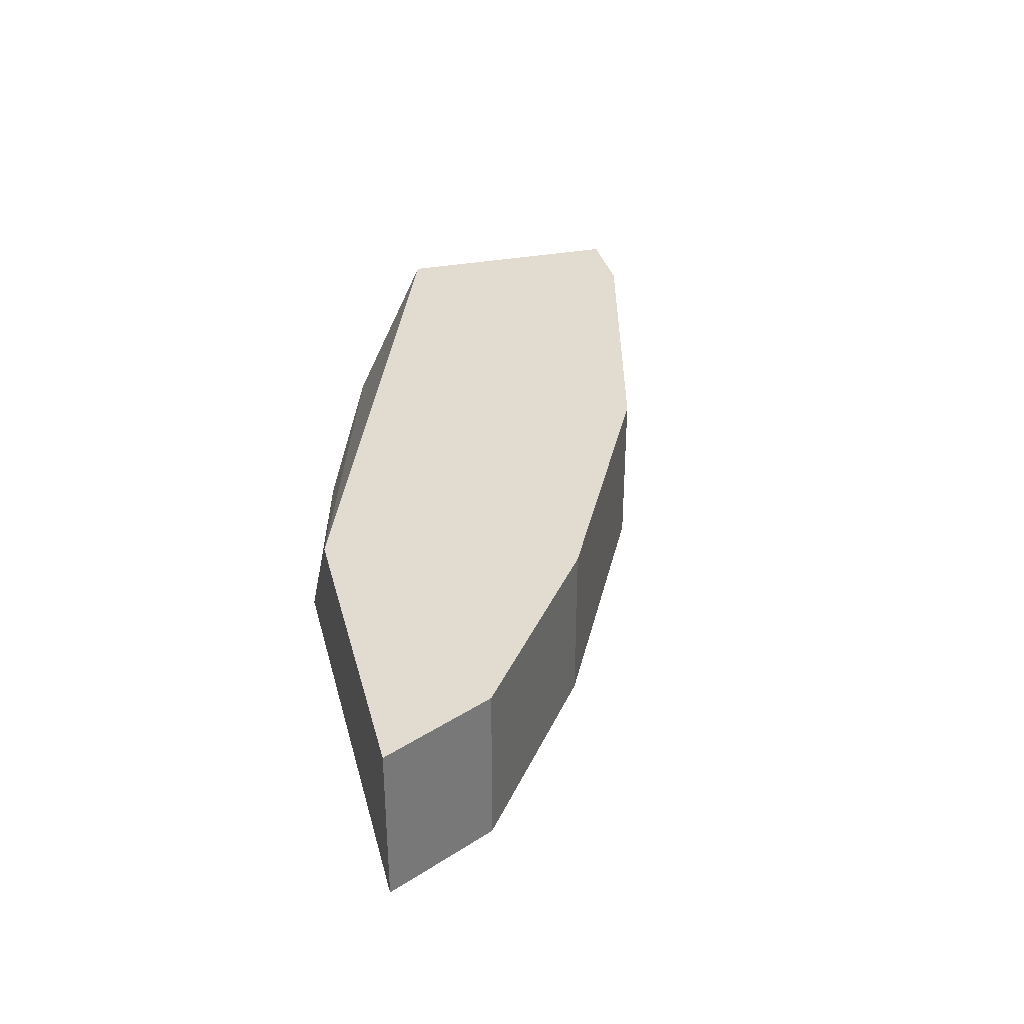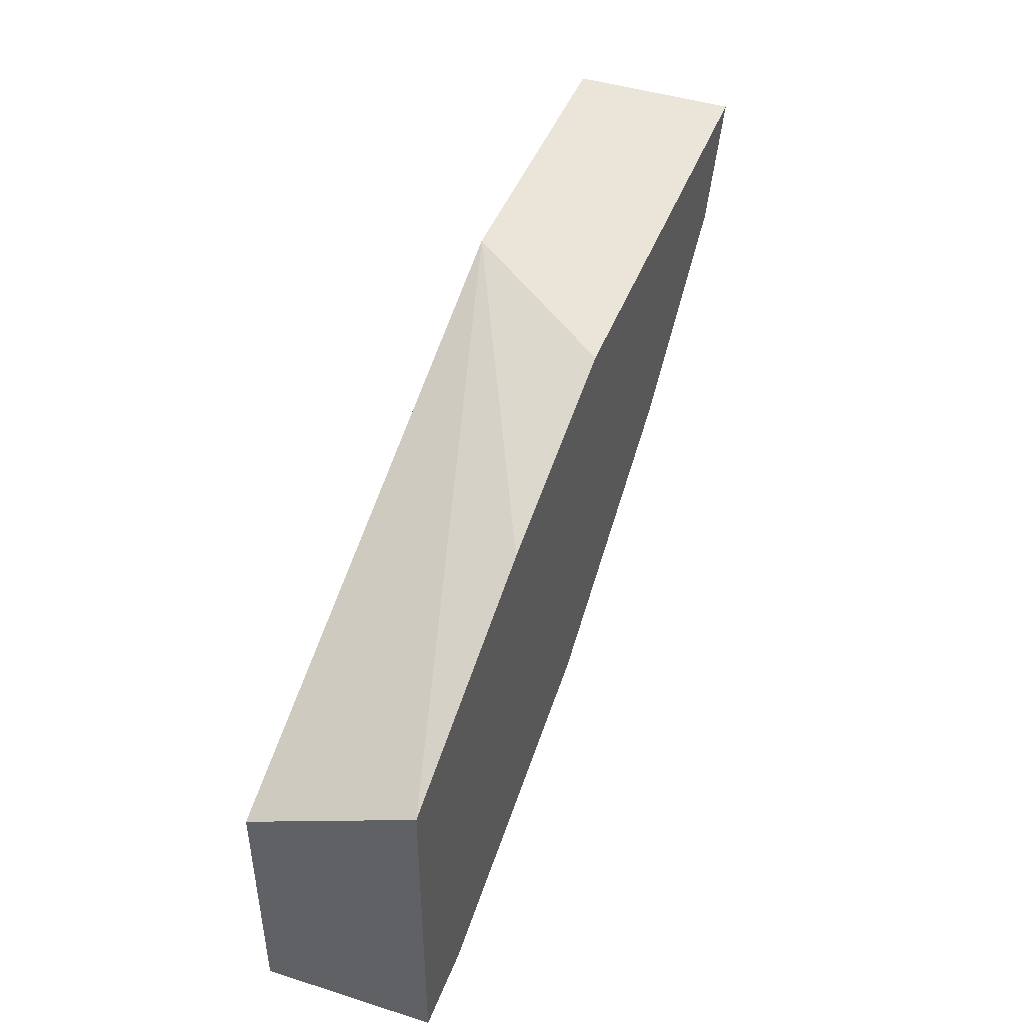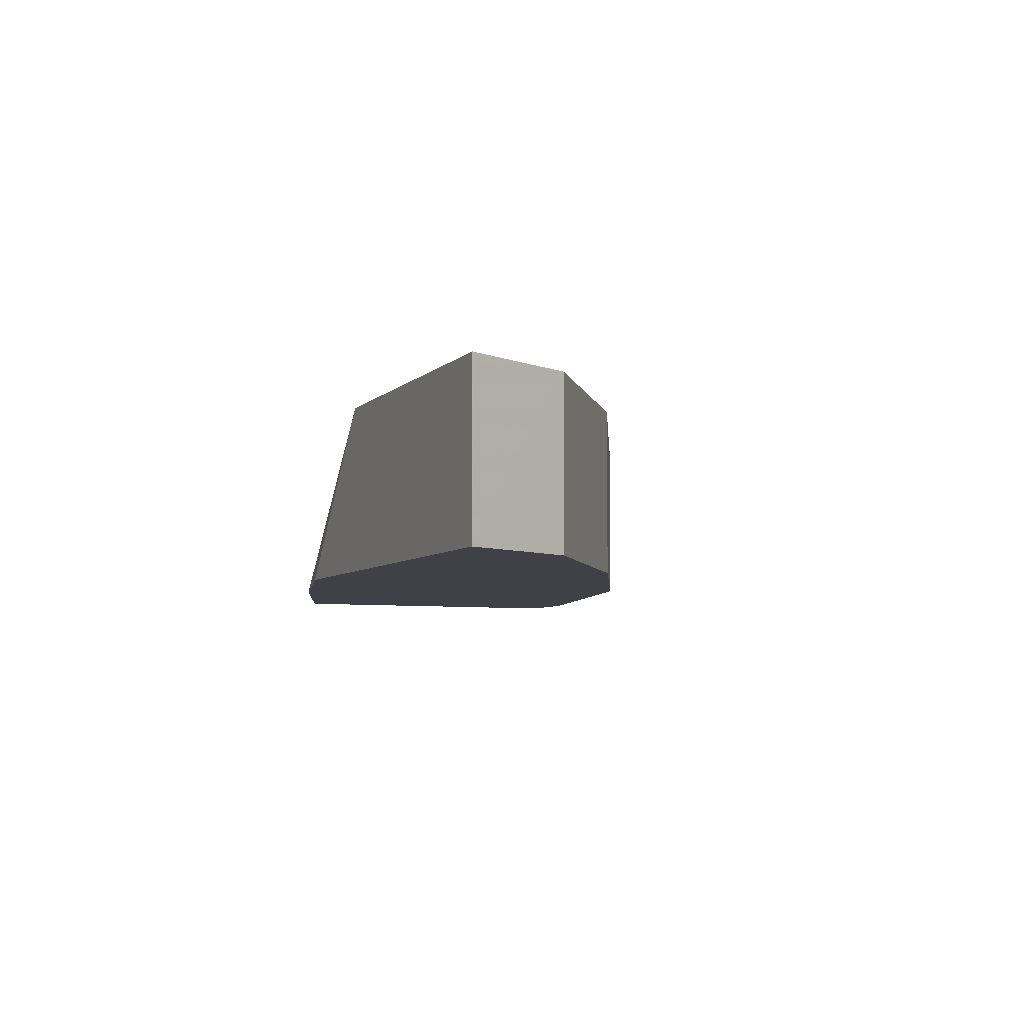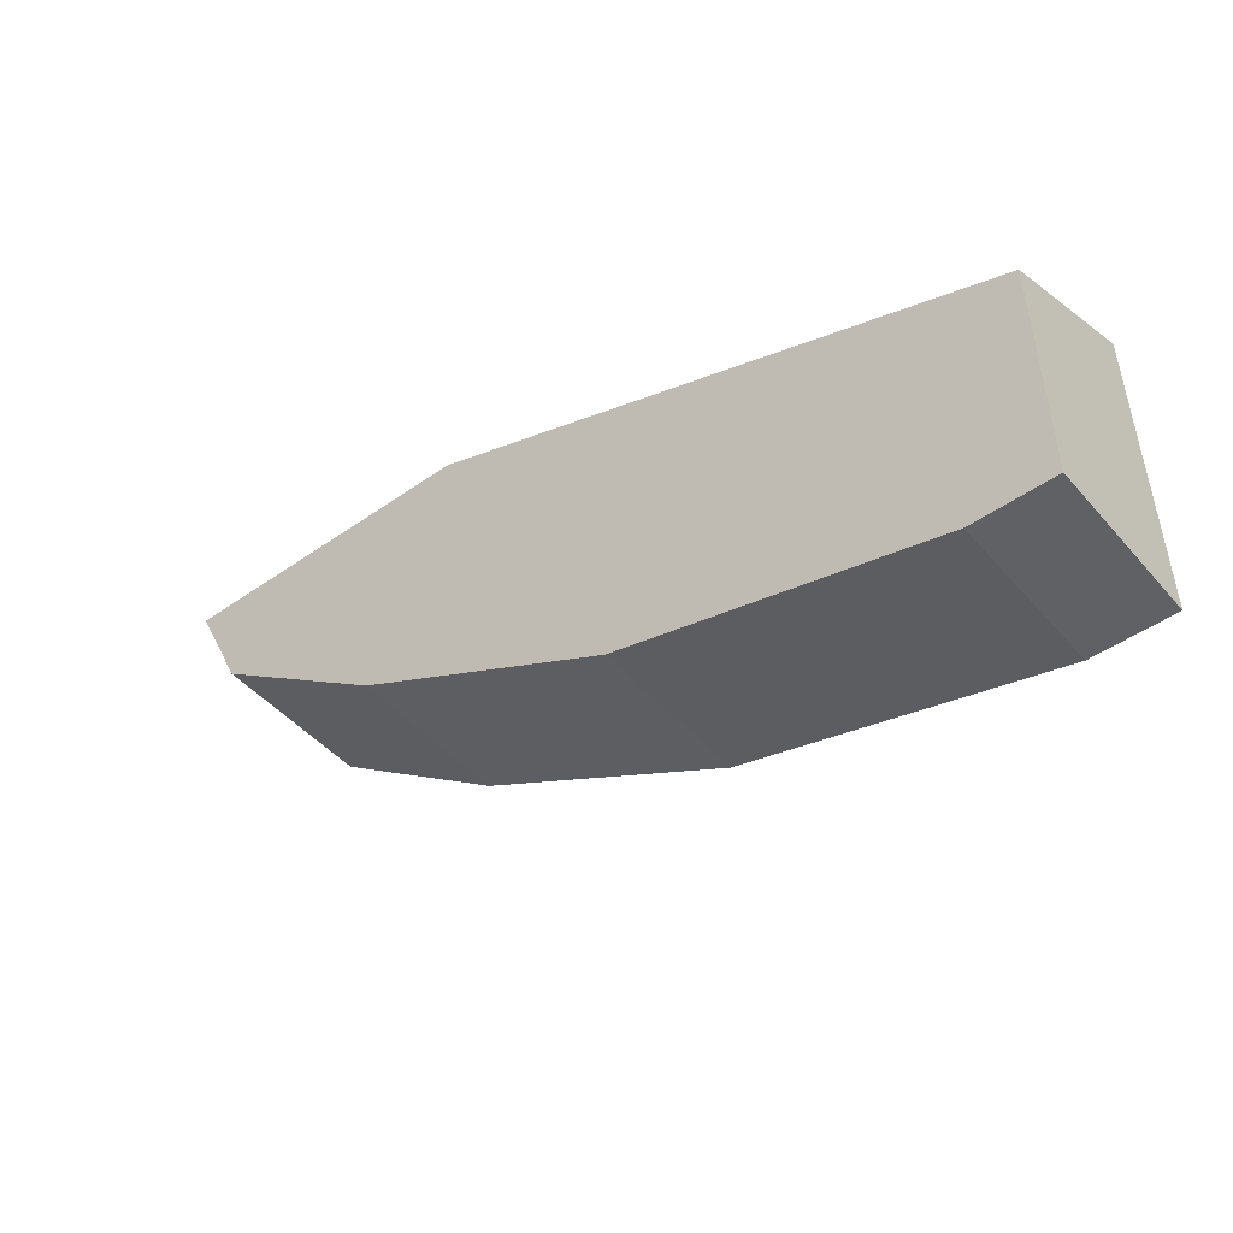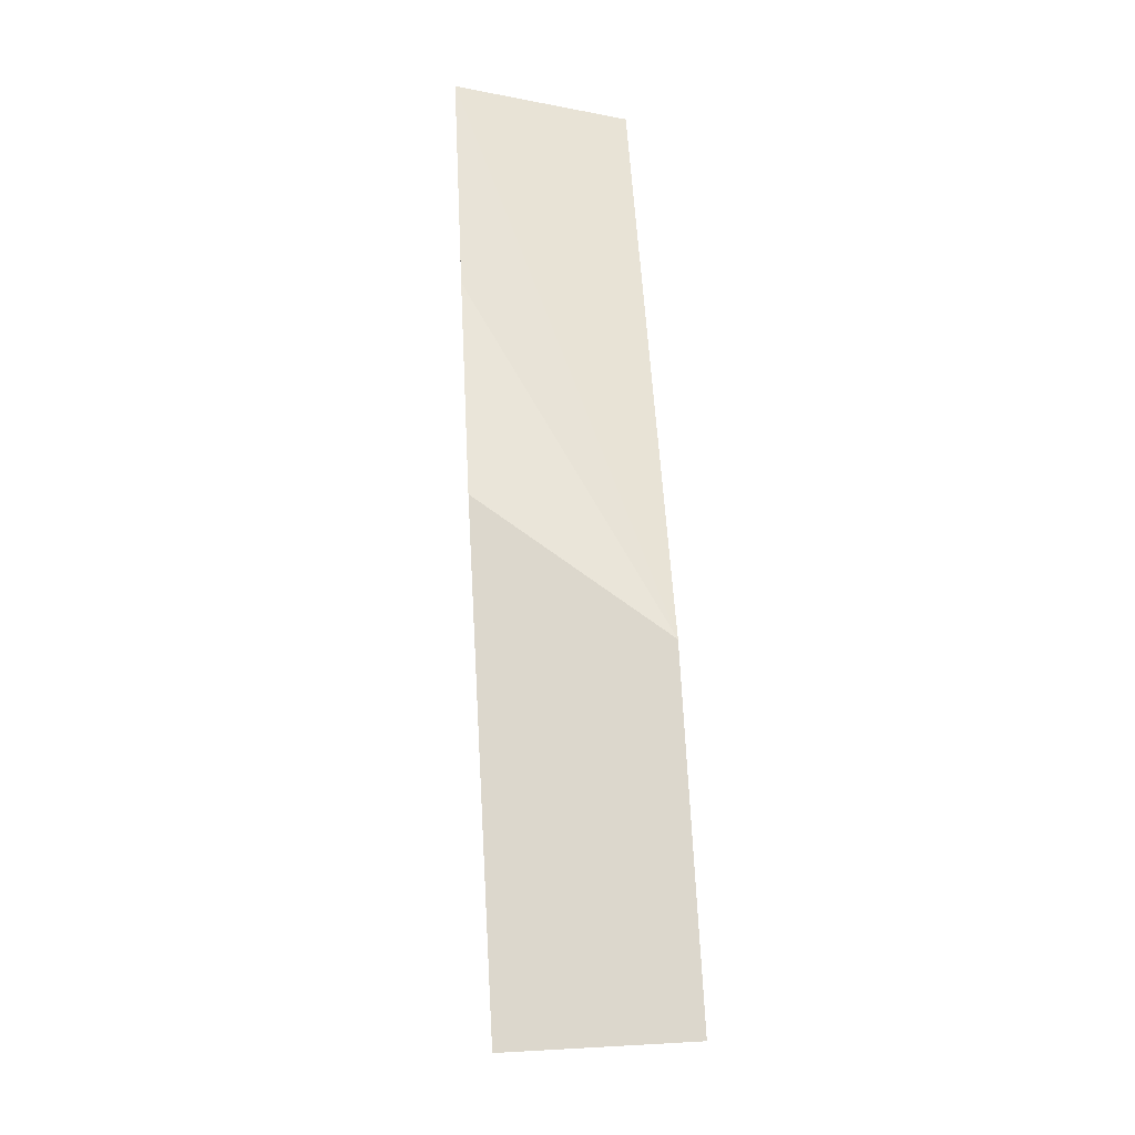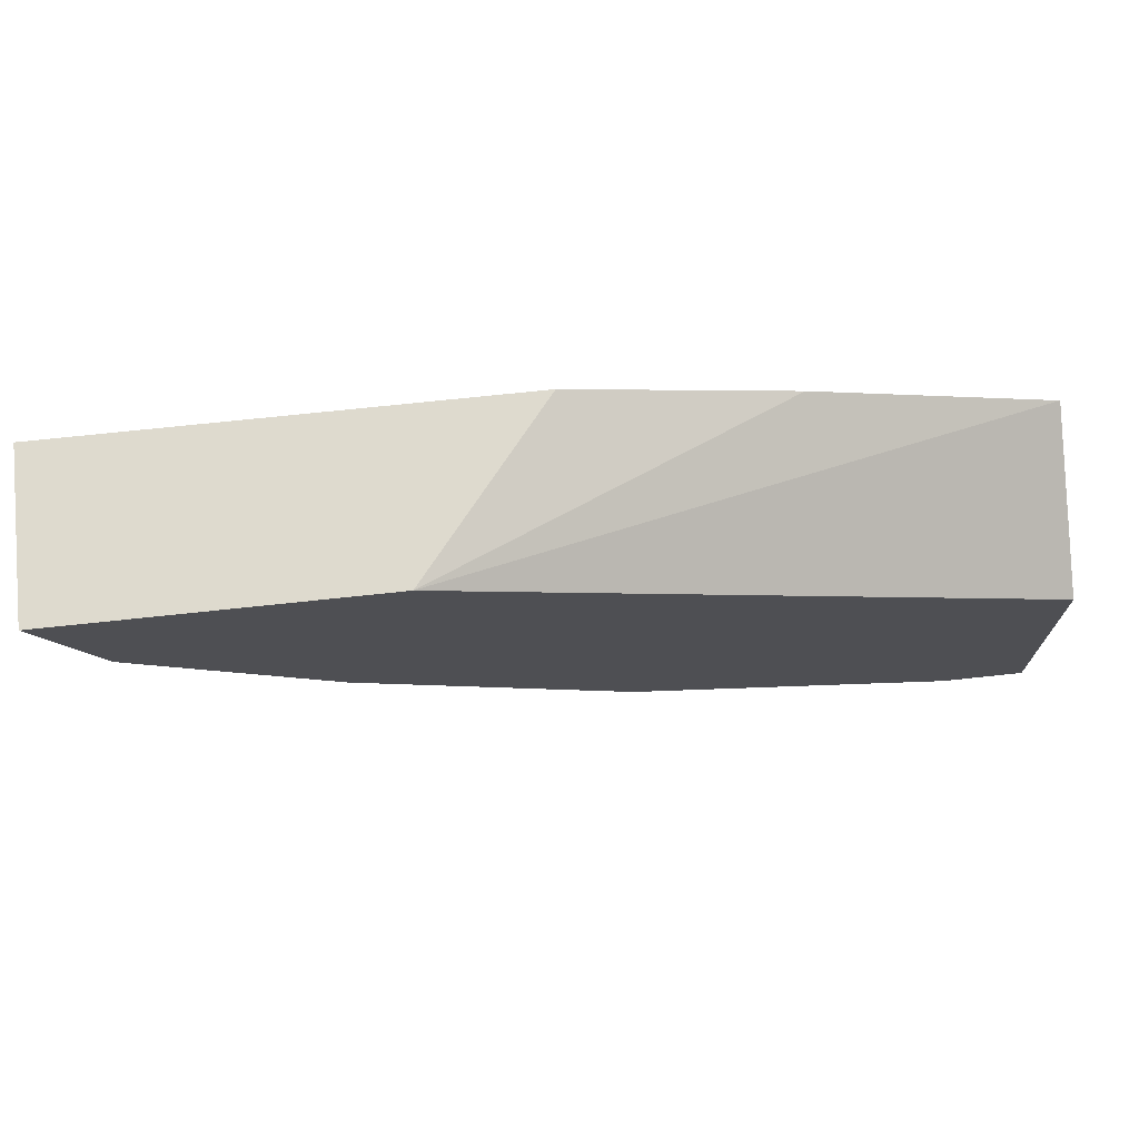
<metadata>
{"format":"obj","ext":"obj","renderer":"f3d","projection":"perspective","resolution":1024,"background":"white","views":[{"elev":34.3,"azim":76.0,"up":"+Y"},{"elev":44.7,"azim":-69.9,"up":"+Z"},{"elev":-6.0,"azim":67.1,"up":"+Y"},{"elev":-46.9,"azim":-141.4,"up":"+Z"},{"elev":72.8,"azim":86.9,"up":"+Z"},{"elev":71.1,"azim":173.9,"up":"+Z"}]}
</metadata>
<code>
v -8.771e-05 -0.6431 -0.4822
v -8.771e-05 -0.6108 -0.4822
v -5.198e-05 -0.675 -0.4822
v -8.771e-05 -0.675 -0.482
v -8.771e-05 -0.6092 -0.4772
v -5.198e-05 -0.6092 -0.4822
v 0.03217 -0.675 -0.4822
v -8.771e-05 -0.675 -0.3538
v -8.771e-05 -0.6092 -0.3858
v 0.03217 -0.6092 -0.4822
v 0.1608 -0.675 -0.4501
v 0.0965 -0.675 -0.3219
v 0.237 -0.6092 -0.2992
v 0.1608 -0.6092 -0.4501
v 0.1822 -0.643 -0.4394
v 0.2465 -0.675 -0.4072
v 0.1835 -0.675 -0.2992
v 0.3648 -0.6092 -0.2992
v 0.1822 -0.6092 -0.4394
v 0.2476 -0.6092 -0.4067
v 0.2679 -0.6092 -0.3965
v 0.2679 -0.675 -0.3965
v 0.3648 -0.675 -0.2992
v 0.3644 -0.6092 -0.3001
v 0.3429 -0.6092 -0.3429
v 0.3429 -0.643 -0.3429
v 0.3429 -0.675 -0.3429
v 0.3435 -0.6092 -0.3418
f 11 19 15
f 11 14 19
f 8 13 9
f 8 12 13
f 7 10 14
f 5 10 6
f 5 14 10
f 11 15 16
f 5 19 14
f 7 14 11
f 12 17 13
f 18 23 24
f 13 23 18
f 15 19 16
f 16 19 20
f 16 20 21
f 16 21 22
f 21 25 26
f 23 28 24
f 21 26 22
f 22 26 27
f 23 27 28
f 5 20 19
f 13 17 23
f 5 21 20
f 1 7 3
f 5 28 25
f 25 28 26
f 1 2 6
f 1 6 10
f 1 10 7
f 1 3 4
f 1 4 8
f 1 8 9
f 1 9 5
f 1 5 2
f 2 5 6
f 3 7 11
f 3 11 16
f 3 16 22
f 3 22 27
f 3 27 23
f 3 23 17
f 3 17 12
f 3 12 8
f 3 8 4
f 5 9 13
f 5 13 18
f 5 18 24
f 5 24 28
f 5 25 21
f 26 28 27

</code>
